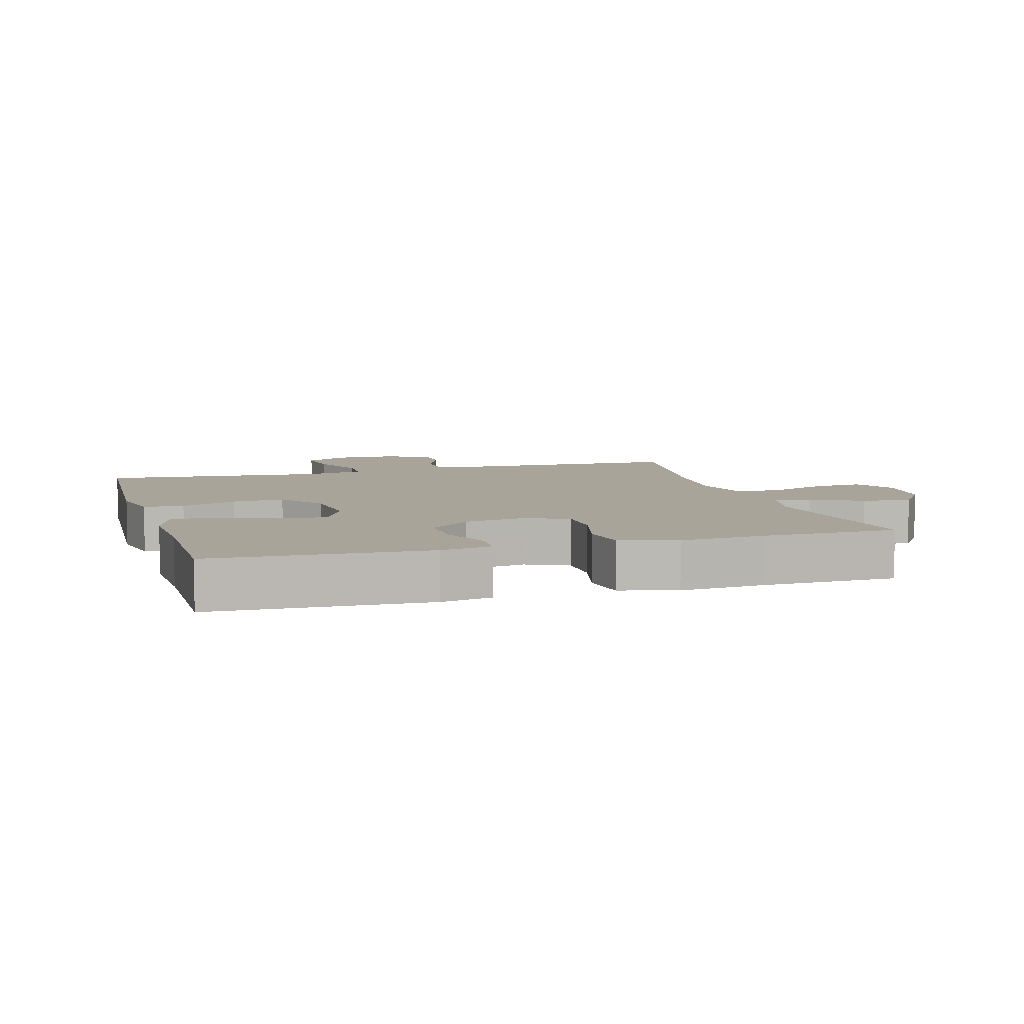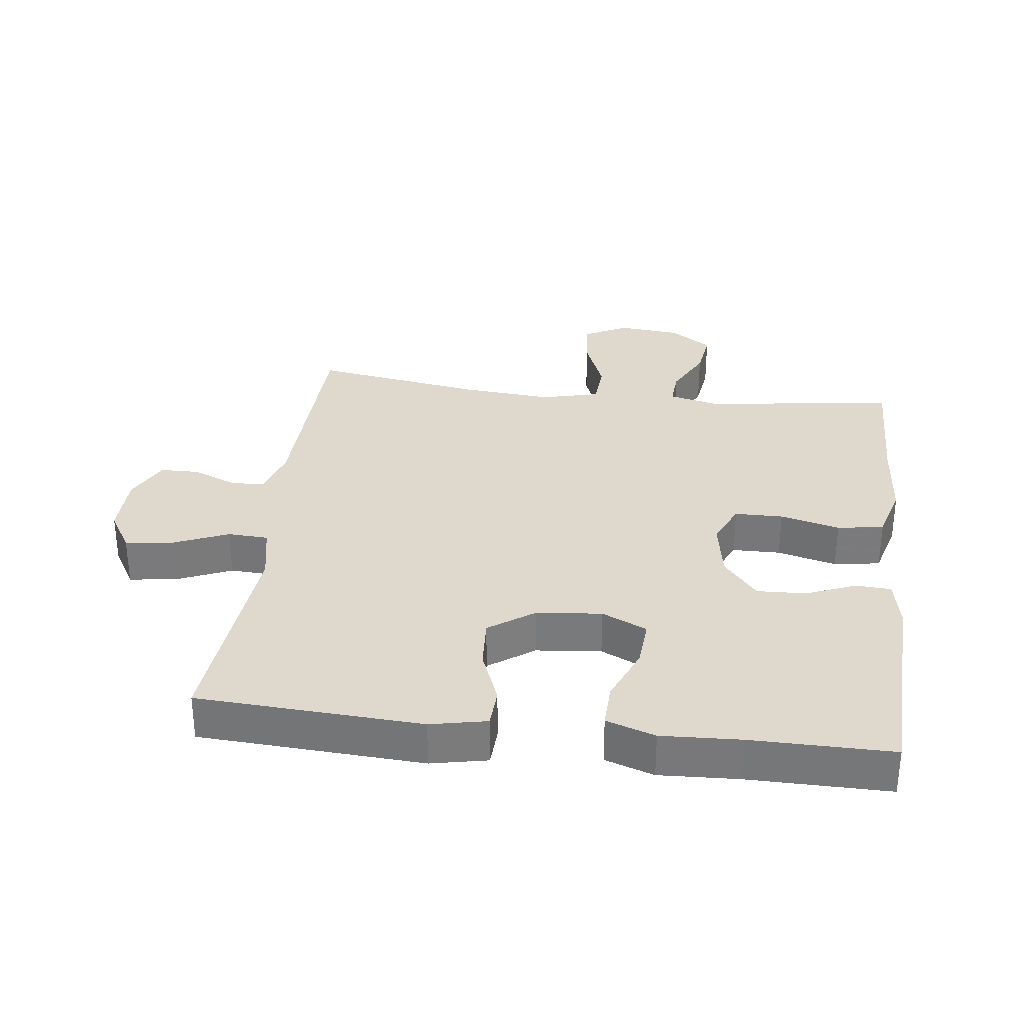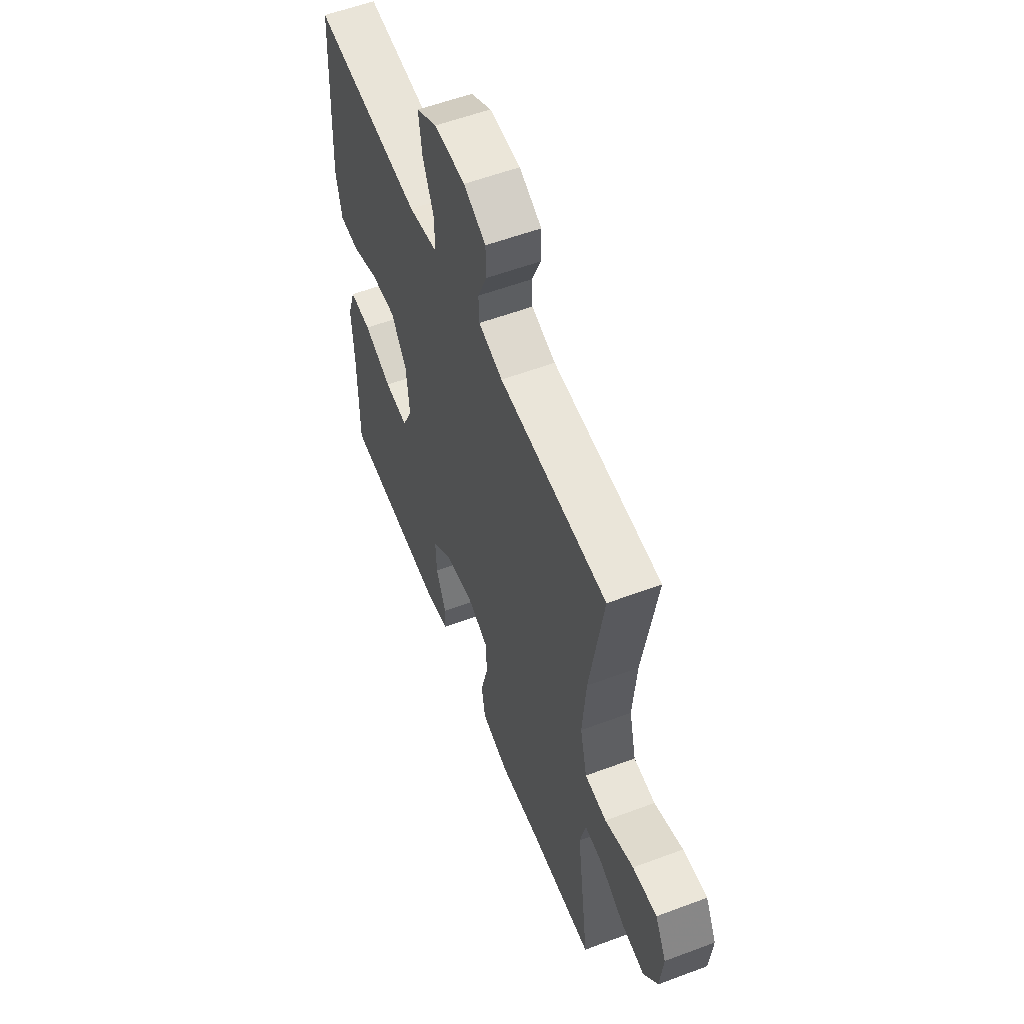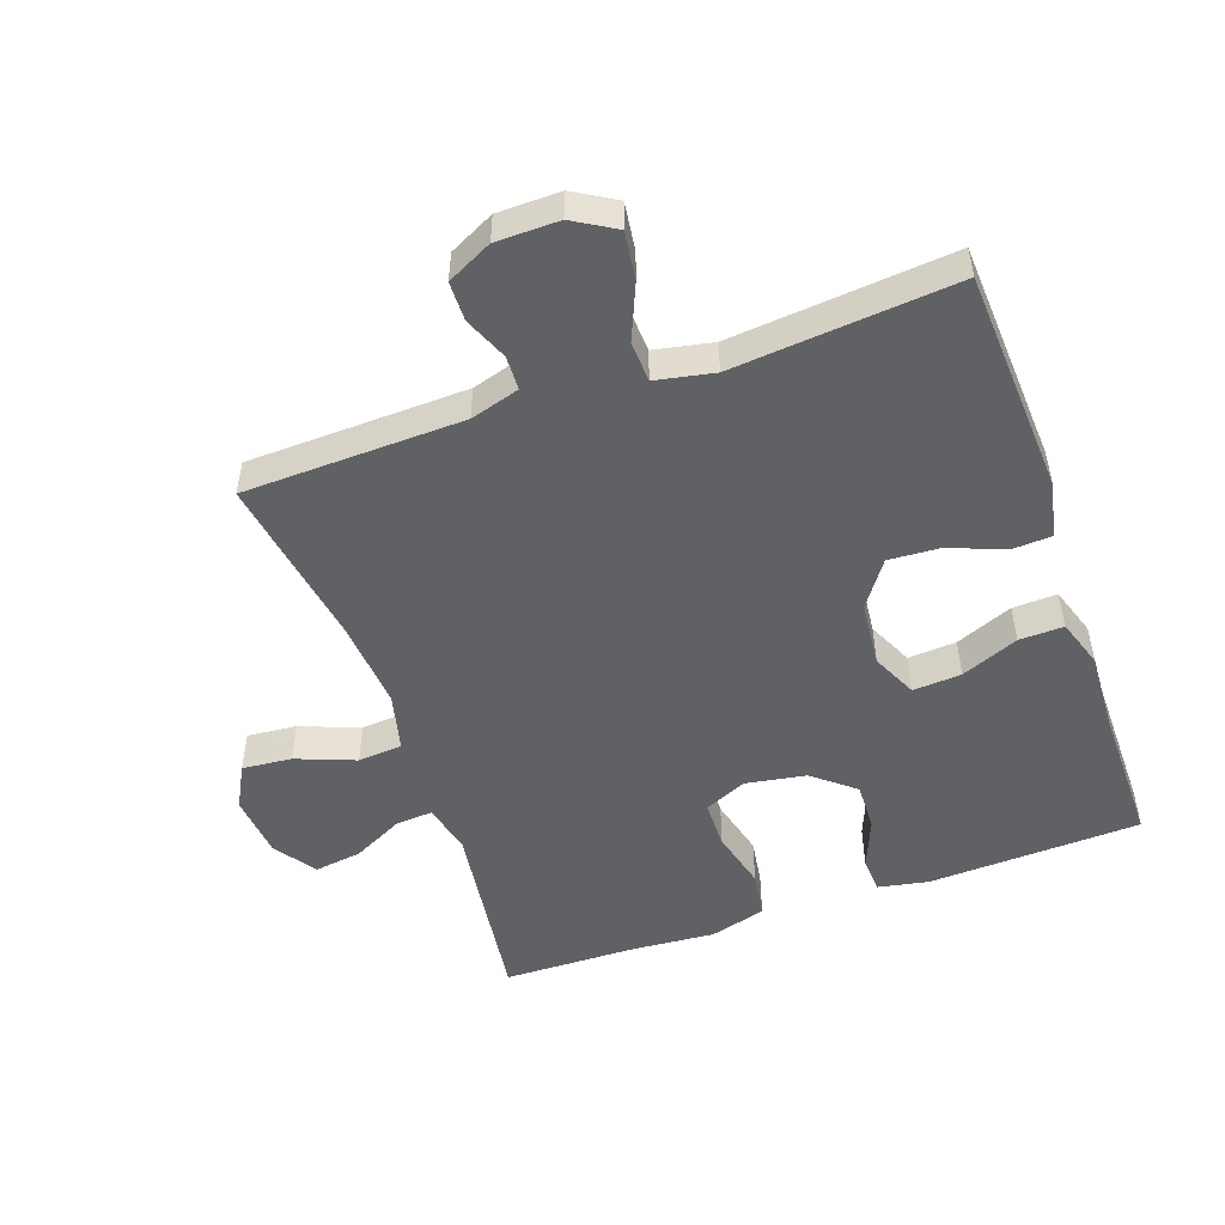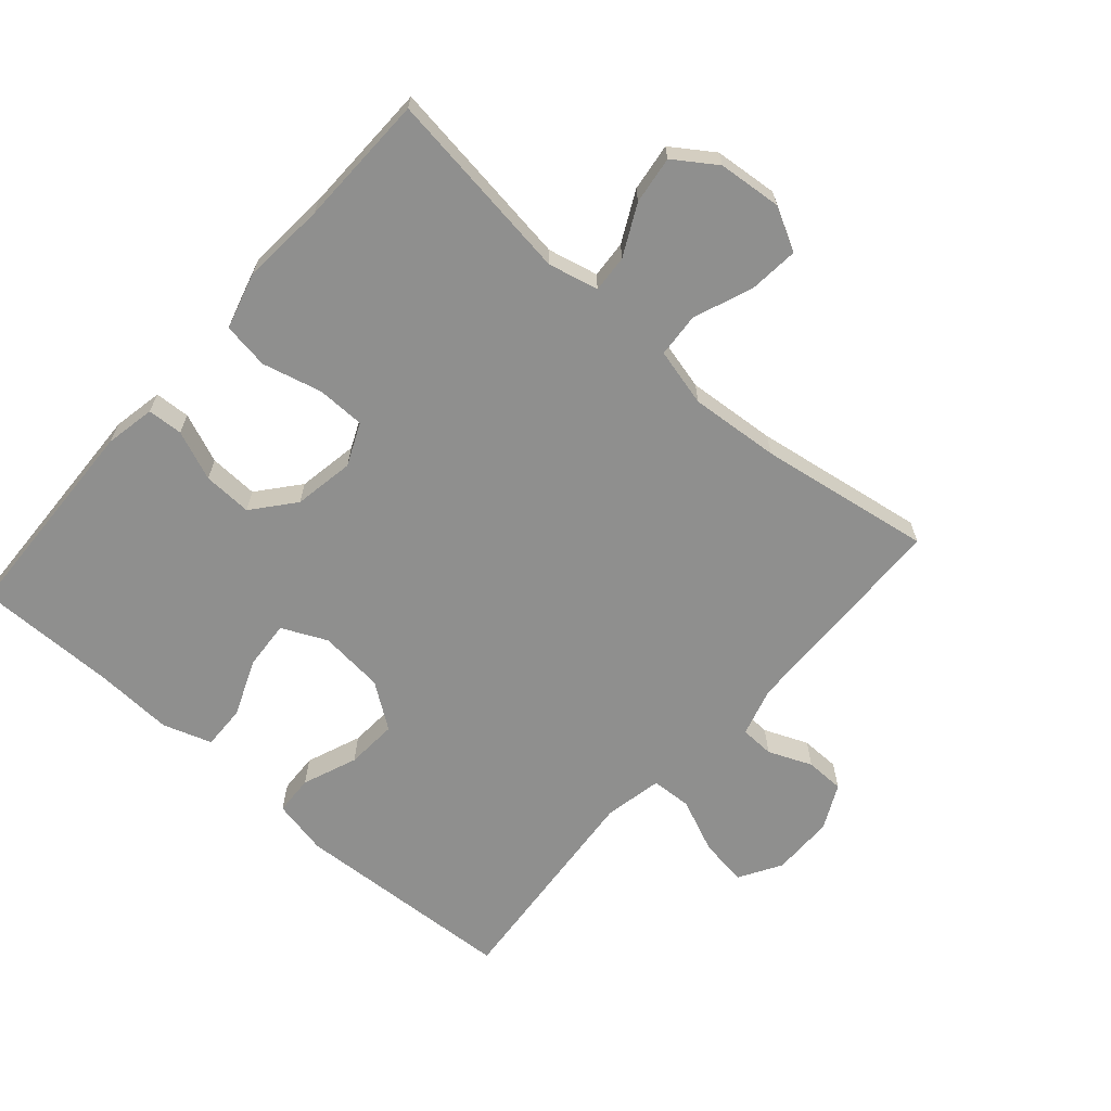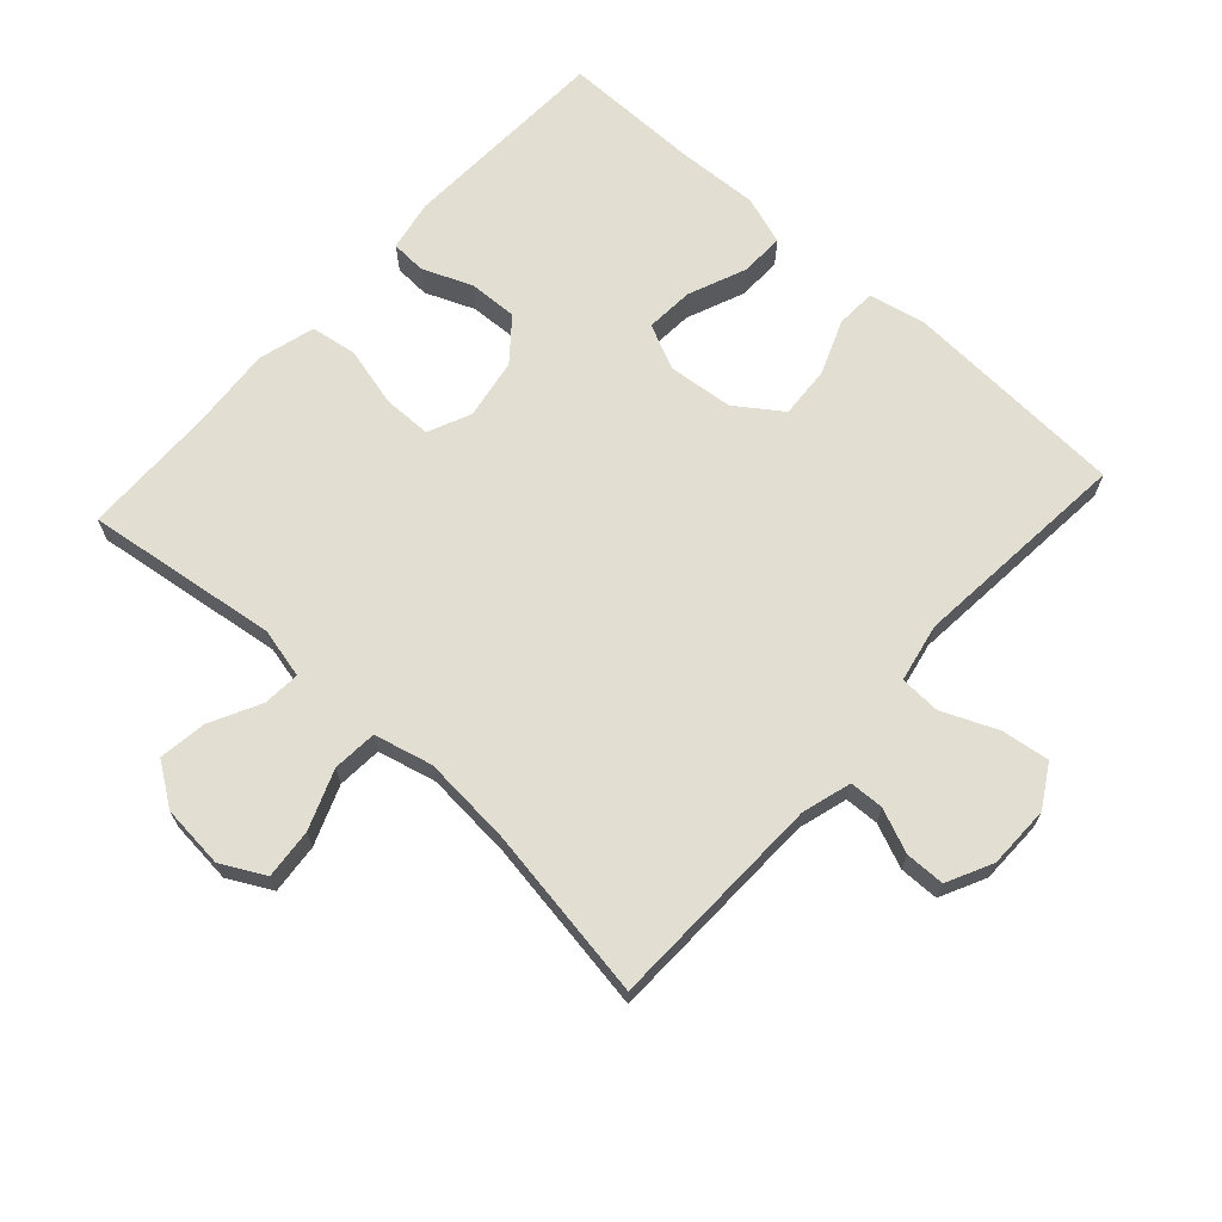
<metadata>
{"format":"obj","ext":"obj","renderer":"f3d","projection":"perspective","resolution":1024,"background":"white","views":[{"elev":7.2,"azim":163.7,"up":"+Y"},{"elev":31.9,"azim":97.1,"up":"+Y"},{"elev":56.9,"azim":-111.3,"up":"+Z"},{"elev":-50.4,"azim":19.5,"up":"+Y"},{"elev":-65.2,"azim":-131.3,"up":"+Y"},{"elev":67.6,"azim":-47.8,"up":"+Y"}]}
</metadata>
<code>
v 0.5 0.07 0.5
v 0.519 0.07 0.157
v 0.501 0.07 0.071
v 0.44 0.07 0.068
v 0.356 0.07 0.101
v 0.277 0.07 0.106
v 0.228 0.07 0.037
v 0.218 0.07 -0.063
v 0.25 0.07 -0.132
v 0.324 0.07 -0.127
v 0.412 0.07 -0.091
v 0.48 0.07 -0.089
v 0.505 0.07 -0.164
v 0.499 0.07 -0.285
v 0.5 0.07 -0.5
v 0.174 0.07 -0.513
v 0.097 0.07 -0.498
v 0.094 0.07 -0.444
v 0.125 0.07 -0.368
v 0.128 0.07 -0.293
v 0.065 0.07 -0.241
v -0.028 0.07 -0.225
v -0.093 0.07 -0.254
v -0.094 0.07 -0.328
v -0.071 0.07 -0.419
v -0.082 0.07 -0.49
v -0.168 0.07 -0.514
v -0.297 0.07 -0.504
v -0.5 0.07 -0.5
v -0.46 0.07 -0.205
v -0.478 0.07 -0.128
v -0.535 0.07 -0.132
v -0.612 0.07 -0.171
v -0.685 0.07 -0.181
v -0.729 0.07 -0.117
v -0.738 0.07 -0.02
v -0.703 0.07 0.046
v -0.627 0.07 0.039
v -0.537 0.07 0.004
v -0.469 0.07 0.009
v -0.447 0.07 0.098
v -0.458 0.07 0.235
v -0.5 0.07 0.5
v -0.164 0.07 0.509
v -0.089 0.07 0.531
v -0.087 0.07 0.583
v -0.115 0.07 0.65
v -0.114 0.07 0.71
v -0.045 0.07 0.744
v 0.051 0.07 0.745
v 0.115 0.07 0.707
v 0.105 0.07 0.634
v 0.069 0.07 0.55
v 0.072 0.07 0.488
v 0.161 0.07 0.47
v 0.5 0 0.5
v 0.519 0 0.157
v 0.501 0 0.071
v 0.44 0 0.068
v 0.356 0 0.101
v 0.277 0 0.106
v 0.228 0 0.037
v 0.218 0 -0.063
v 0.25 0 -0.132
v 0.324 0 -0.127
v 0.412 0 -0.091
v 0.48 0 -0.089
v 0.505 0 -0.164
v 0.499 0 -0.285
v 0.5 0 -0.5
v 0.174 0 -0.513
v 0.097 0 -0.498
v 0.094 0 -0.444
v 0.125 0 -0.368
v 0.128 0 -0.293
v 0.065 0 -0.241
v -0.028 0 -0.225
v -0.093 0 -0.254
v -0.094 0 -0.328
v -0.071 0 -0.419
v -0.082 0 -0.49
v -0.168 0 -0.514
v -0.297 0 -0.504
v -0.5 0 -0.5
v -0.46 0 -0.205
v -0.478 0 -0.128
v -0.535 0 -0.132
v -0.612 0 -0.171
v -0.685 0 -0.181
v -0.729 0 -0.117
v -0.738 0 -0.02
v -0.703 0 0.046
v -0.627 0 0.039
v -0.537 0 0.004
v -0.469 0 0.009
v -0.447 0 0.098
v -0.458 0 0.235
v -0.5 0 0.5
v -0.164 0 0.509
v -0.089 0 0.531
v -0.087 0 0.583
v -0.115 0 0.65
v -0.114 0 0.71
v -0.045 0 0.744
v 0.051 0 0.745
v 0.115 0 0.707
v 0.105 0 0.634
v 0.069 0 0.55
v 0.072 0 0.488
v 0.161 0 0.47
f 51 52 53
f 50 51 53
f 49 50 53
f 48 49 53
f 47 48 53
f 46 47 53
f 45 46 53 54
f 44 45 54
f 44 54 55
f 43 44 55
f 42 43 55
f 37 38 39
f 36 37 39
f 35 36 39
f 34 35 39
f 33 34 39
f 32 33 39
f 31 32 39 40
f 30 31 40 41
f 28 29 30
f 28 30 41
f 27 28 41
f 26 27 41
f 25 26 41
f 24 25 41
f 17 18 19
f 16 17 19
f 15 16 19
f 14 15 19
f 14 19 20
f 13 14 20
f 12 13 20
f 11 12 20
f 10 11 20
f 9 10 20 21
f 3 4 5
f 2 3 5
f 1 2 5
f 55 1 5
f 55 5 6
f 42 55 6 7
f 23 24 41 42
f 42 7 8
f 23 42 8
f 22 23 8
f 8 9 21 22
f 108 107 106
f 108 106 105
f 108 105 104
f 108 104 103
f 108 103 102
f 108 102 101
f 109 108 101 100
f 109 100 99
f 110 109 99
f 110 99 98
f 110 98 97
f 94 93 92
f 94 92 91
f 94 91 90
f 94 90 89
f 94 89 88
f 94 88 87
f 95 94 87 86
f 96 95 86 85
f 85 84 83
f 96 85 83
f 96 83 82
f 96 82 81
f 96 81 80
f 96 80 79
f 74 73 72
f 74 72 71
f 74 71 70
f 74 70 69
f 75 74 69
f 75 69 68
f 75 68 67
f 75 67 66
f 75 66 65
f 76 75 65 64
f 60 59 58
f 60 58 57
f 60 57 56
f 60 56 110
f 61 60 110
f 62 61 110 97
f 97 96 79 78
f 63 62 97
f 63 97 78
f 63 78 77
f 77 76 64 63
f 1 56 57 2
f 2 57 58 3
f 3 58 59 4
f 4 59 60 5
f 5 60 61 6
f 6 61 62 7
f 7 62 63 8
f 8 63 64 9
f 9 64 65 10
f 10 65 66 11
f 11 66 67 12
f 12 67 68 13
f 13 68 69 14
f 14 69 70 15
f 15 70 71 16
f 16 71 72 17
f 17 72 73 18
f 18 73 74 19
f 19 74 75 20
f 20 75 76 21
f 21 76 77 22
f 22 77 78 23
f 23 78 79 24
f 24 79 80 25
f 25 80 81 26
f 26 81 82 27
f 27 82 83 28
f 28 83 84 29
f 29 84 85 30
f 30 85 86 31
f 31 86 87 32
f 32 87 88 33
f 33 88 89 34
f 34 89 90 35
f 35 90 91 36
f 36 91 92 37
f 37 92 93 38
f 38 93 94 39
f 39 94 95 40
f 40 95 96 41
f 41 96 97 42
f 42 97 98 43
f 43 98 99 44
f 44 99 100 45
f 45 100 101 46
f 46 101 102 47
f 47 102 103 48
f 48 103 104 49
f 49 104 105 50
f 50 105 106 51
f 51 106 107 52
f 52 107 108 53
f 53 108 109 54
f 54 109 110 55
f 55 110 56 1

</code>
